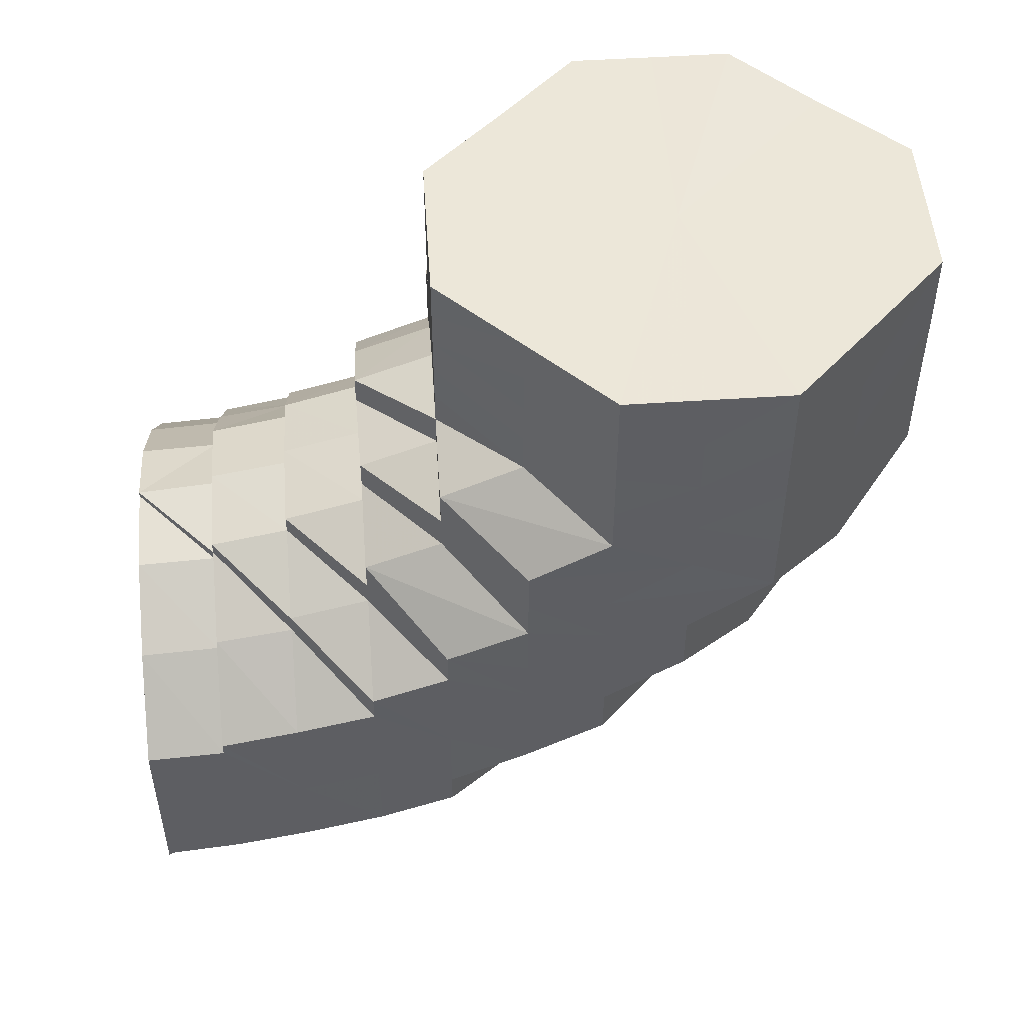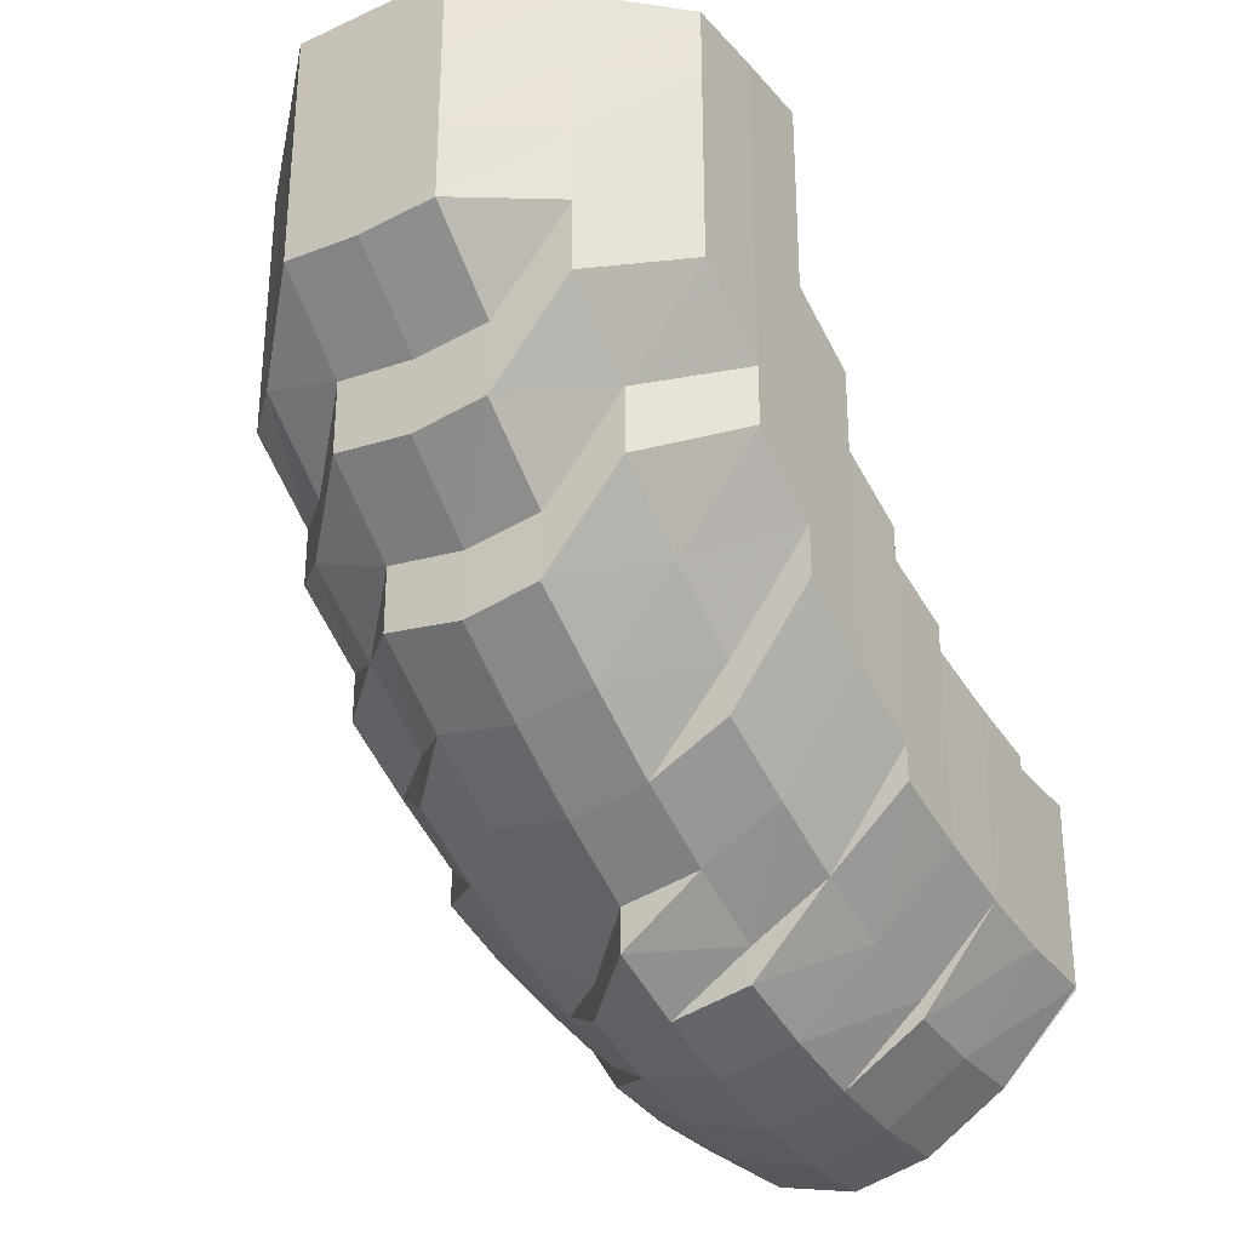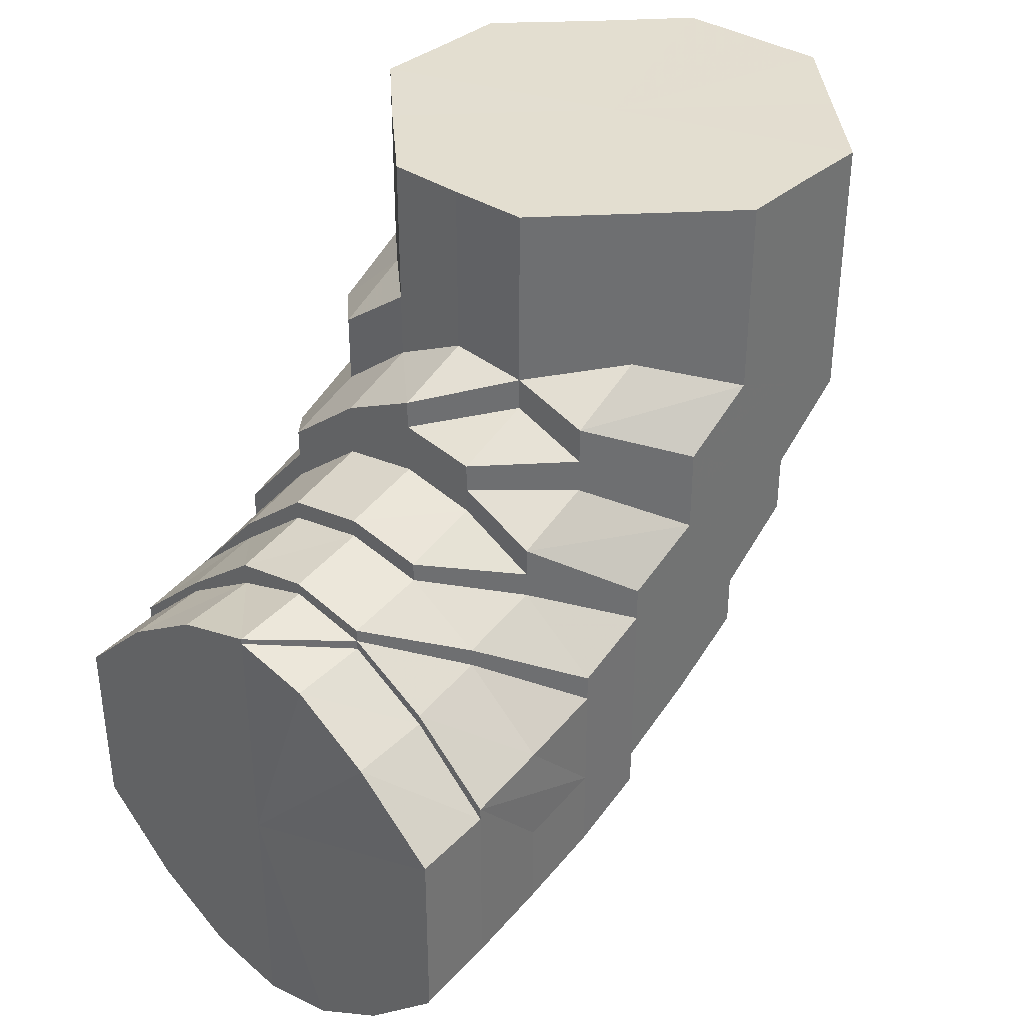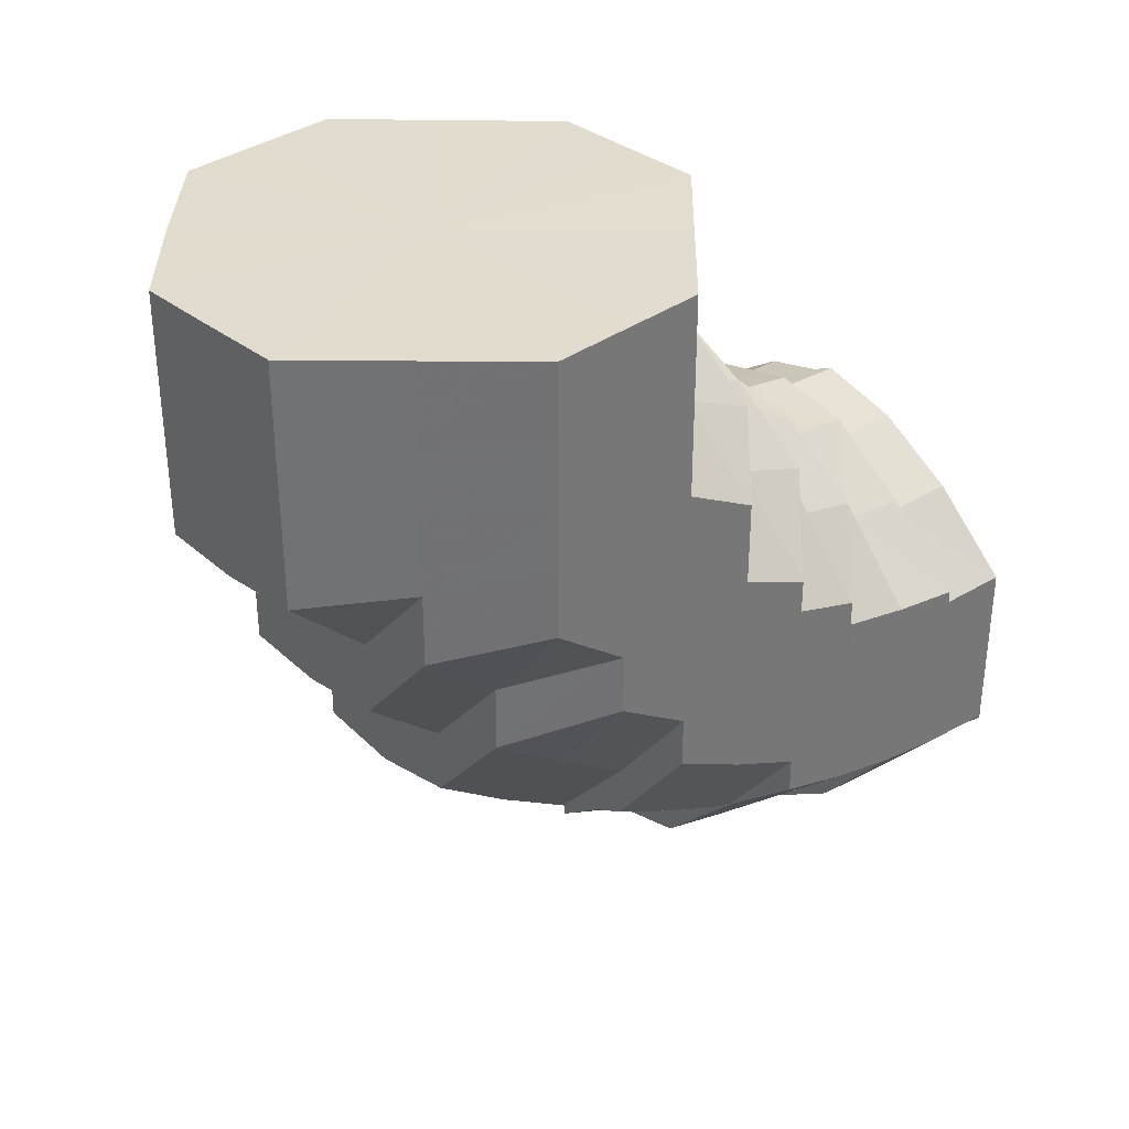
<metadata>
{"format":"obj","ext":"obj","renderer":"f3d","projection":"perspective","resolution":1024,"background":"white","views":[{"elev":49.9,"azim":86.0,"up":"+Z"},{"elev":-29.7,"azim":-146.9,"up":"+Z"},{"elev":35.8,"azim":41.2,"up":"+Z"},{"elev":34.5,"azim":-134.0,"up":"+Z"}]}
</metadata>
<code>
o 8018
v 2175 1871 11.81
v 2175 1871 11.8
v 2175 1871 11.81
v 2175 1871 11.8
v 2175 1871 11.81
v 2175 1871 11.81
v 2175 1871 11.8
v 2175 1871 11.81
v 2175 1871 11.81
v 2175 1871 11.79
v 2175 1871 11.79
v 2175 1871 11.79
v 2175 1871 11.79
v 2175 1871 11.78
v 2175 1871 11.8
v 2175 1871 11.81
v 2175 1871 11.81
v 2175 1871 11.78
v 2175 1871 11.79
v 2175 1871 11.78
v 2175 1871 11.8
v 2175 1871 11.81
v 2175 1871 11.81
v 2175 1871 11.79
v 2175 1871 11.78
v 2175 1871 11.8
v 2175 1871 11.81
v 2175 1871 11.81
v 2175 1871 11.79
v 2175 1871 11.78
v 2175 1871 11.8
v 2175 1871 11.81
v 2175 1871 11.81
v 2175 1871 11.79
v 2175 1871 11.79
v 2175 1871 11.8
v 2175 1871 11.81
v 2175 1871 11.81
v 2175 1871 11.8
v 2175 1871 11.79
v 2175 1871 11.8
v 2175 1871 11.81
v 2175 1871 11.81
v 2175 1871 11.8
v 2175 1871 11.79
v 2175 1871 11.8
v 2175 1871 11.81
v 2175 1871 11.81
v 2175 1871 11.8
v 2175 1871 11.79
v 2175 1871 11.8
v 2175 1871 11.81
v 2175 1871 11.81
v 2175 1871 11.8
v 2175 1871 11.79
v 2175 1871 11.8
v 2175 1871 11.81
v 2175 1871 11.81
v 2175 1871 11.8
v 2175 1871 11.79
v 2175 1871 11.8
v 2175 1871 11.81
v 2175 1871 11.81
v 2175 1871 11.79
v 2175 1871 11.79
v 2175 1871 11.8
v 2175 1871 11.81
v 2175 1871 11.81
v 2175 1871 11.79
v 2175 1871 11.78
v 2175 1871 11.8
v 2175 1871 11.81
v 2175 1871 11.81
v 2175 1871 11.8
v 2175 1871 11.81
v 2175 1871 11.81
v 2175 1871 11.79
v 2175 1871 11.78
v 2175 1871 11.78
v 2175 1871 11.78
v 2175 1871 11.77
v 2175 1871 11.77
v 2175 1871 11.77
v 2175 1871 11.77
v 2175 1871 11.76
v 2175 1871 11.77
v 2175 1871 11.76
v 2175 1871 11.76
v 2175 1871 11.77
v 2175 1871 11.76
v 2175 1871 11.77
v 2175 1871 11.76
v 2175 1871 11.78
v 2175 1871 11.77
v 2175 1871 11.78
v 2175 1871 11.78
v 2175 1871 11.79
v 2175 1871 11.78
v 2175 1871 11.79
v 2175 1871 11.78
v 2175 1871 11.79
v 2175 1871 11.78
v 2175 1871 11.79
v 2175 1871 11.78
v 2175 1871 11.79
v 2175 1871 11.78
v 2175 1871 11.78
v 2175 1871 11.78
v 2175 1871 11.78
v 2175 1871 11.77
v 2175 1871 11.76
v 2175 1871 11.76
v 2175 1871 11.75
v 2175 1871 11.75
v 2175 1871 11.76
v 2175 1871 11.76
v 2175 1871 11.75
v 2175 1871 11.76
v 2175 1871 11.75
v 2175 1871 11.74
v 2175 1871 11.74
v 2175 1871 11.77
v 2175 1871 11.74
v 2175 1871 11.78
v 2175 1871 11.77
v 2175 1871 11.74
v 2175 1871 11.75
v 2175 1871 11.78
v 2175 1871 11.77
v 2175 1871 11.76
v 2175 1871 11.75
v 2175 1871 11.75
v 2175 1871 11.77
v 2175 1871 11.76
v 2175 1871 11.78
v 2175 1871 11.78
v 2175 1871 11.74
v 2175 1871 11.73
v 2175 1871 11.74
v 2175 1871 11.78
v 2175 1871 11.73
v 2175 1871 11.78
v 2175 1871 11.78
v 2175 1871 11.78
v 2175 1871 11.77
v 2175 1871 11.77
v 2175 1871 11.76
v 2175 1871 11.77
v 2175 1871 11.75
v 2175 1871 11.74
v 2175 1871 11.74
v 2175 1871 11.73
v 2175 1871 11.76
v 2175 1871 11.75
v 2175 1871 11.73
v 2175 1871 11.76
v 2175 1871 11.76
v 2175 1871 11.76
v 2175 1871 11.75
v 2175 1871 11.74
v 2175 1871 11.75
v 2175 1871 11.76
v 2175 1871 11.72
v 2175 1871 11.73
v 2175 1871 11.74
v 2175 1871 11.75
v 2175 1871 11.76
v 2175 1871 11.73
v 2175 1871 11.76
v 2175 1871 11.76
v 2175 1871 11.72
v 2175 1871 11.71
v 2175 1871 11.72
v 2175 1871 11.73
v 2175 1871 11.74
v 2175 1871 11.74
v 2175 1871 11.74
v 2175 1871 11.75
v 2175 1871 11.74
v 2175 1871 11.75
v 2175 1871 11.71
v 2175 1871 11.75
v 2175 1871 11.76
v 2175 1871 11.71
v 2175 1871 11.71
v 2175 1871 11.72
v 2175 1871 11.71
v 2175 1871 11.72
v 2175 1871 11.7
v 2175 1871 11.7
v 2175 1871 11.7
v 2175 1871 11.7
v 2175 1871 11.71
v 2175 1871 11.7
v 2175 1871 11.73
v 2175 1871 11.7
v 2175 1871 11.7
v 2175 1871 11.7
v 2175 1871 11.7
v 2175 1871 11.71
v 2175 1871 11.7
v 2175 1871 11.7
v 2175 1871 11.72
v 2175 1871 11.71
v 2175 1871 11.71
v 2175 1871 11.7
v 2175 1871 11.71
v 2175 1871 11.7
v 2175 1871 11.7
v 2175 1871 11.71
v 2175 1871 11.72
v 2175 1871 11.7
v 2175 1871 11.71
v 2175 1871 11.72
v 2175 1871 11.71
v 2175 1871 11.72
v 2175 1871 11.73
v 2175 1871 11.71
v 2175 1871 11.72
v 2175 1871 11.73
v 2175 1871 11.71
v 2175 1871 11.71
v 2175 1871 11.72
v 2175 1871 11.71
v 2175 1871 11.71
v 2175 1871 11.71
v 2175 1871 11.71
v 2175 1871 11.71
v 2175 1871 11.72
v 2175 1871 11.72
v 2175 1871 11.72
v 2175 1871 11.73
v 2175 1871 11.72
v 2175 1871 11.72
v 2175 1871 11.73
v 2175 1871 11.74
v 2175 1871 11.74
v 2175 1871 11.75
v 2175 1871 11.74
v 2175 1871 11.73
v 2175 1871 11.76
v 2175 1871 11.75
v 2175 1871 11.75
v 2175 1871 11.74
v 2175 1871 11.76
v 2175 1871 11.76
v 2175 1871 11.76
v 2175 1871 11.74
v 2175 1871 11.74
v 2175 1871 11.76
v 2175 1871 11.76
v 2175 1871 11.76
v 2175 1871 11.76
v 2175 1871 11.76
v 2175 1871 11.76
v 2175 1871 11.75
v 2175 1871 11.75
v 2175 1871 11.74
v 2175 1871 11.74
v 2175 1871 11.76
v 2175 1871 11.76
v 2175 1871 11.76
v 2175 1871 11.76
v 2175 1871 11.75
v 2175 1871 11.73
v 2175 1871 11.74
v 2175 1871 11.72
v 2175 1871 11.71
v 2175 1871 11.72
v 2175 1871 11.71
v 2175 1871 11.76
v 2175 1871 11.76
v 2175 1871 11.76
v 2175 1871 11.75
v 2175 1871 11.75
v 2175 1871 11.74
v 2175 1871 11.75
v 2175 1871 11.74
v 2175 1871 11.73
v 2175 1871 11.74
v 2175 1871 11.75
v 2175 1871 11.75
v 2175 1871 11.74
v 2175 1871 11.75
v 2175 1871 11.74
v 2175 1871 11.74
v 2175 1871 11.76
v 2175 1871 11.75
v 2175 1871 11.76
v 2175 1871 11.76
v 2175 1871 11.77
v 2175 1871 11.77
v 2175 1871 11.77
v 2175 1871 11.77
v 2175 1871 11.77
v 2175 1871 11.76
v 2175 1871 11.75
v 2175 1871 11.77
v 2175 1871 11.77
v 2175 1871 11.76
v 2175 1871 11.76
v 2175 1871 11.77
v 2175 1871 11.76
v 2175 1871 11.77
v 2175 1871 11.77
v 2175 1871 11.77
v 2175 1871 11.76
v 2175 1871 11.76
v 2175 1871 11.76
v 2175 1871 11.76
v 2175 1871 11.76
v 2175 1871 11.76
v 2175 1871 11.76
v 2175 1871 11.76
v 2175 1871 11.76
v 2175 1871 11.75
v 2175 1871 11.76
v 2175 1871 11.74
v 2175 1871 11.75
v 2175 1871 11.75
v 2175 1871 11.74
v 2175 1871 11.75
v 2175 1871 11.76
v 2175 1871 11.76
v 2175 1871 11.76
v 2175 1871 11.76
v 2175 1871 11.76
v 2175 1871 11.76
v 2175 1871 11.75
v 2175 1871 11.76
v 2175 1871 11.75
v 2175 1871 11.76
v 2175 1871 11.75
v 2175 1871 11.76
v 2175 1871 11.75
v 2175 1871 11.74
v 2175 1871 11.74
v 2175 1871 11.75
v 2175 1871 11.75
v 2175 1871 11.75
v 2175 1871 11.74
v 2175 1871 11.74
v 2175 1871 11.74
v 2175 1871 11.74
v 2175 1871 11.74
v 2175 1871 11.74
v 2175 1871 11.74
v 2175 1871 11.73
v 2175 1871 11.73
v 2175 1871 11.73
v 2175 1871 11.73
v 2175 1871 11.73
v 2175 1871 11.73
v 2175 1871 11.73
v 2175 1871 11.74
v 2175 1871 11.73
v 2175 1871 11.72
v 2175 1871 11.72
v 2175 1871 11.72
v 2175 1871 11.73
v 2175 1871 11.74
v 2175 1871 11.75
v 2175 1871 11.76
v 2175 1871 11.75
v 2175 1871 11.76
v 2175 1871 11.76
v 2175 1871 11.76
v 2175 1871 11.76
v 2175 1871 11.76
v 2175 1871 11.75
v 2175 1871 11.75
v 2175 1871 11.74
v 2175 1871 11.81
v 2175 1871 11.81
v 2175 1871 11.81
v 2175 1871 11.81
v 2175 1871 11.81
v 2175 1871 11.81
v 2175 1871 11.81
v 2175 1871 11.81
v 2175 1871 11.81
v 2175 1871 11.81
v 2175 1871 11.81
v 2175 1871 11.81
v 2175 1871 11.81
v 2175 1871 11.81
v 2175 1871 11.81
v 2175 1871 11.81
v 2175 1871 11.81
f 1 2 3
f 3 4 5
f 2 4 6
f 5 7 8
f 4 7 9
f 2 10 4
f 4 11 7
f 10 11 4
f 11 12 7
f 13 10 2
f 10 14 11
f 15 13 2
f 15 2 16
f 17 15 1
f 13 18 10
f 18 14 10
f 19 13 15
f 20 18 13
f 19 20 13
f 21 19 15
f 21 15 22
f 23 21 17
f 24 19 21
f 25 20 19
f 24 25 19
f 26 24 21
f 26 21 27
f 28 26 23
f 29 24 26
f 30 25 24
f 29 30 24
f 31 29 26
f 31 26 32
f 33 31 28
f 34 29 31
f 35 30 29
f 34 35 29
f 36 34 31
f 36 31 37
f 38 36 33
f 39 34 36
f 40 35 34
f 39 40 34
f 41 39 36
f 41 36 42
f 43 41 38
f 44 39 41
f 45 40 39
f 44 45 39
f 46 44 41
f 46 41 47
f 48 46 43
f 49 44 46
f 50 45 44
f 49 50 44
f 51 49 46
f 51 46 52
f 53 51 48
f 54 49 51
f 55 50 49
f 54 55 49
f 56 54 51
f 56 51 57
f 58 56 53
f 59 54 56
f 60 55 54
f 59 60 54
f 61 59 56
f 61 56 62
f 63 61 58
f 64 59 61
f 65 60 59
f 64 65 59
f 66 64 61
f 66 61 67
f 68 66 63
f 69 64 66
f 70 65 64
f 69 70 64
f 71 69 66
f 71 66 72
f 73 71 68
f 8 74 73
f 74 71 75
f 7 74 76
f 7 12 74
f 74 77 71
f 12 77 74
f 77 69 71
f 77 78 69
f 78 70 69
f 12 79 77
f 79 78 77
f 80 79 12
f 11 80 12
f 14 80 11
f 80 81 79
f 14 82 80
f 82 81 80
f 79 83 78
f 81 83 79
f 83 84 78
f 78 84 70
f 81 85 83
f 86 82 14
f 18 86 14
f 82 87 81
f 87 85 81
f 86 88 82
f 88 87 82
f 89 86 18
f 20 89 18
f 90 88 86
f 89 90 86
f 91 89 20
f 25 91 20
f 92 90 89
f 91 92 89
f 93 91 25
f 30 93 25
f 94 92 91
f 93 94 91
f 95 93 30
f 35 95 30
f 96 94 93
f 95 96 93
f 97 95 35
f 40 97 35
f 98 96 95
f 97 98 95
f 99 97 40
f 45 99 40
f 100 98 97
f 99 100 97
f 101 99 45
f 50 101 45
f 102 100 99
f 101 102 99
f 103 101 50
f 55 103 50
f 104 102 101
f 103 104 101
f 105 103 55
f 60 105 55
f 106 104 103
f 105 106 103
f 107 105 60
f 65 107 60
f 108 106 105
f 107 108 105
f 109 107 65
f 70 109 65
f 84 109 70
f 109 110 107
f 110 108 107
f 84 111 109
f 111 110 109
f 112 111 84
f 83 112 84
f 85 112 83
f 112 113 111
f 85 114 112
f 114 113 112
f 111 115 110
f 113 115 111
f 115 116 110
f 110 116 108
f 115 117 116
f 117 118 116
f 119 120 118
f 121 117 115
f 113 121 115
f 116 122 108
f 116 118 122
f 108 122 106
f 121 123 117
f 122 124 106
f 106 124 104
f 122 125 124
f 123 126 127
f 124 128 104
f 104 128 102
f 125 129 124
f 124 129 128
f 125 130 129
f 131 130 125
f 131 132 130
f 130 133 129
f 130 134 133
f 129 135 128
f 129 133 135
f 128 136 102
f 128 135 136
f 102 136 100
f 137 132 131
f 137 138 132
f 139 137 131
f 139 131 118
f 136 140 100
f 141 137 139
f 100 140 98
f 123 141 139
f 136 142 140
f 135 142 136
f 140 143 98
f 98 143 96
f 142 144 140
f 140 144 143
f 135 145 142
f 133 145 135
f 142 146 144
f 145 146 142
f 133 147 145
f 134 147 133
f 145 148 146
f 147 148 145
f 134 149 147
f 150 149 134
f 150 151 149
f 152 151 150
f 149 153 147
f 147 153 148
f 149 154 153
f 152 155 151
f 154 156 153
f 156 157 158
f 154 159 156
f 160 159 154
f 161 162 156
f 155 163 160
f 160 164 159
f 163 164 160
f 164 165 159
f 166 165 167
f 164 168 165
f 167 169 170
f 163 171 164
f 171 168 164
f 172 163 155
f 171 173 168
f 173 174 168
f 168 174 175
f 174 176 175
f 177 176 178
f 179 175 180
f 181 173 171
f 178 182 183
f 184 181 171
f 185 171 186
f 181 187 188
f 189 181 184
f 190 189 185
f 189 191 181
f 192 193 181
f 194 192 189
f 192 193 195
f 194 192 195
f 196 194 195
f 196 194 197
f 197 198 189
f 197 189 199
f 200 196 195
f 200 196 201
f 201 202 197
f 203 200 195
f 203 200 204
f 204 205 201
f 206 197 199
f 201 197 206
f 206 199 207
f 204 201 208
f 208 201 206
f 208 206 209
f 209 206 207
f 207 199 172
f 172 210 211
f 212 213 172
f 207 172 214
f 214 172 155
f 214 155 152
f 215 207 214
f 209 207 215
f 216 214 152
f 215 214 216
f 216 152 138
f 217 216 138
f 217 138 137
f 141 217 137
f 218 216 217
f 218 215 216
f 219 217 141
f 219 218 217
f 220 219 141
f 220 141 123
f 221 218 219
f 222 215 218
f 221 222 218
f 222 209 215
f 223 221 219
f 223 219 220
f 224 222 221
f 225 209 222
f 224 225 222
f 225 208 209
f 226 224 221
f 226 221 223
f 227 225 224
f 228 208 225
f 227 228 225
f 228 204 208
f 229 204 228
f 229 230 204
f 231 229 228
f 231 228 227
f 232 229 231
f 233 227 224
f 233 224 226
f 234 231 227
f 234 227 233
f 235 232 231
f 235 231 234
f 236 232 235
f 237 236 235
f 238 239 237
f 237 235 240
f 240 235 234
f 241 238 242
f 243 242 244
f 245 241 246
f 247 246 243
f 248 249 240
f 250 251 247
f 183 251 250
f 251 246 252
f 251 253 246
f 254 253 255
f 256 257 254
f 258 259 256
f 260 261 253
f 262 263 253
f 264 262 260
f 262 263 195
f 264 262 195
f 265 259 195
f 266 264 182
f 266 264 195
f 267 265 195
f 268 267 269
f 270 267 195
f 263 271 195
f 263 271 272
f 273 272 274
f 274 275 276
f 271 277 275
f 271 277 195
f 277 278 195
f 277 278 236
f 279 230 195
f 280 279 195
f 87 281 85
f 281 114 85
f 282 281 87
f 88 282 87
f 281 283 114
f 284 282 88
f 90 284 88
f 282 285 281
f 285 283 281
f 284 286 282
f 286 285 282
f 287 284 90
f 92 287 90
f 288 286 284
f 287 288 284
f 289 287 92
f 94 289 92
f 290 288 287
f 289 290 287
f 291 289 94
f 96 291 94
f 143 291 96
f 291 292 289
f 292 290 289
f 143 293 291
f 293 292 291
f 144 293 143
f 144 294 293
f 146 294 144
f 293 295 292
f 294 295 293
f 292 296 290
f 295 296 292
f 296 297 290
f 290 297 288
f 146 298 294
f 148 298 146
f 294 299 295
f 298 299 294
f 295 300 296
f 299 300 295
f 296 301 297
f 300 301 296
f 148 302 298
f 153 302 148
f 153 156 302
f 156 303 302
f 302 304 298
f 302 303 304
f 298 304 299
f 299 305 300
f 304 305 299
f 303 306 304
f 304 306 305
f 303 169 306
f 305 307 300
f 300 307 301
f 306 308 305
f 305 308 307
f 169 309 306
f 306 309 308
f 169 310 309
f 180 310 311
f 310 312 309
f 309 312 313
f 309 313 308
f 310 314 315
f 316 317 310
f 318 316 319
f 319 320 310
f 321 322 320
f 322 323 324
f 324 325 326
f 327 328 313
f 328 329 330
f 313 252 330
f 329 248 331
f 313 330 332
f 308 313 332
f 308 332 307
f 330 333 331
f 334 335 333
f 335 336 337
f 307 332 338
f 332 330 339
f 330 331 339
f 332 339 338
f 307 338 301
f 301 338 340
f 301 340 297
f 338 339 341
f 338 341 340
f 339 331 342
f 339 342 341
f 331 343 342
f 331 344 343
f 344 240 343
f 297 340 345
f 297 345 288
f 288 345 286
f 340 346 345
f 340 341 346
f 345 347 286
f 345 346 347
f 286 347 285
f 341 348 346
f 341 342 348
f 346 349 347
f 346 348 349
f 347 350 285
f 347 349 350
f 285 350 283
f 342 351 348
f 342 343 351
f 348 352 349
f 348 351 352
f 349 353 350
f 349 352 353
f 350 354 283
f 350 353 354
f 283 354 355
f 283 355 114
f 114 355 113
f 355 121 113
f 355 356 121
f 354 356 355
f 356 123 121
f 356 220 123
f 354 357 356
f 357 220 356
f 353 357 354
f 357 223 220
f 353 358 357
f 358 223 357
f 352 358 353
f 358 226 223
f 352 359 358
f 359 226 358
f 351 359 352
f 359 233 226
f 351 360 359
f 360 233 359
f 343 360 351
f 360 234 233
f 343 240 360
f 240 234 360
f 361 362 363
f 363 364 365
f 366 367 368
f 368 369 370
f 370 371 372
f 373 374 375
f 374 376 375
f 377 373 375
f 376 378 375
f 379 377 375
f 378 380 375
f 381 379 375
f 380 382 375
f 383 381 375
f 382 384 375
f 385 383 375
f 384 386 375
f 387 385 375
f 386 388 375
f 389 387 375
f 388 389 375

</code>
